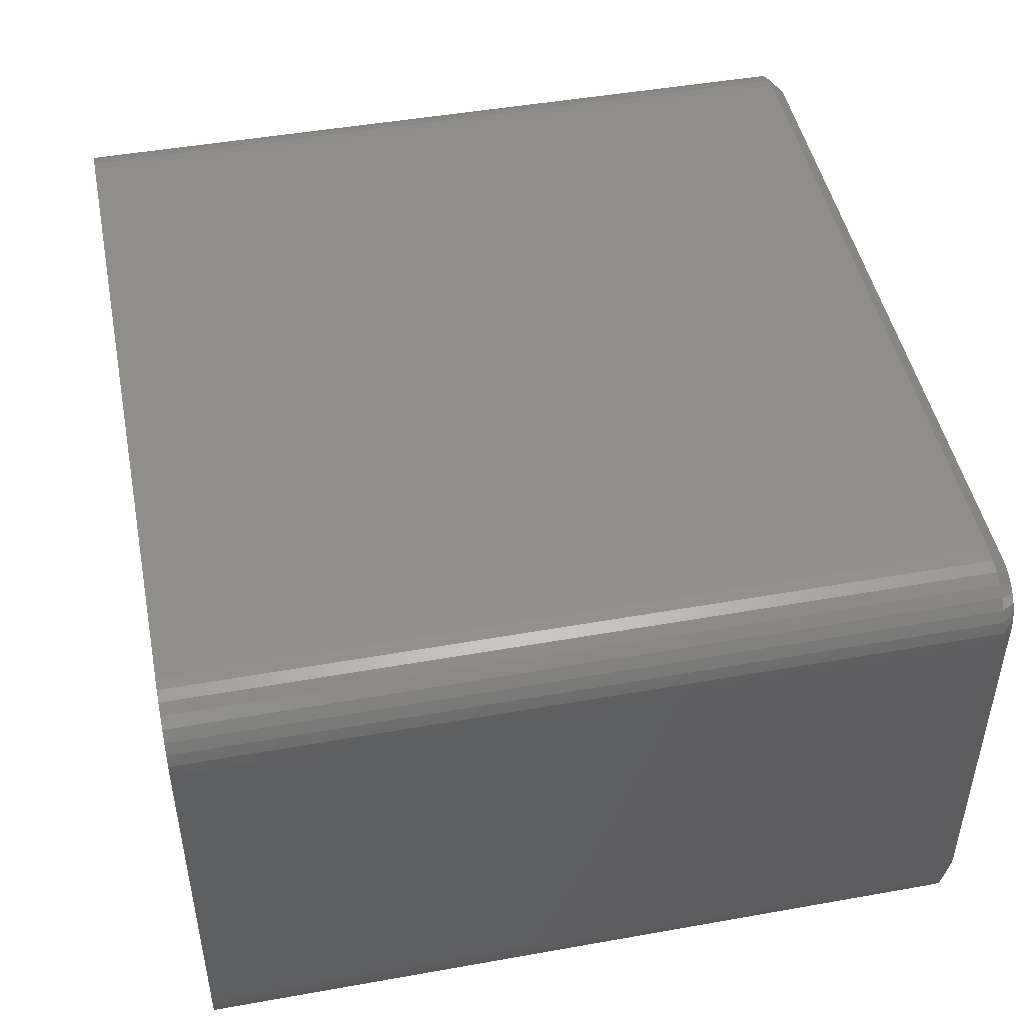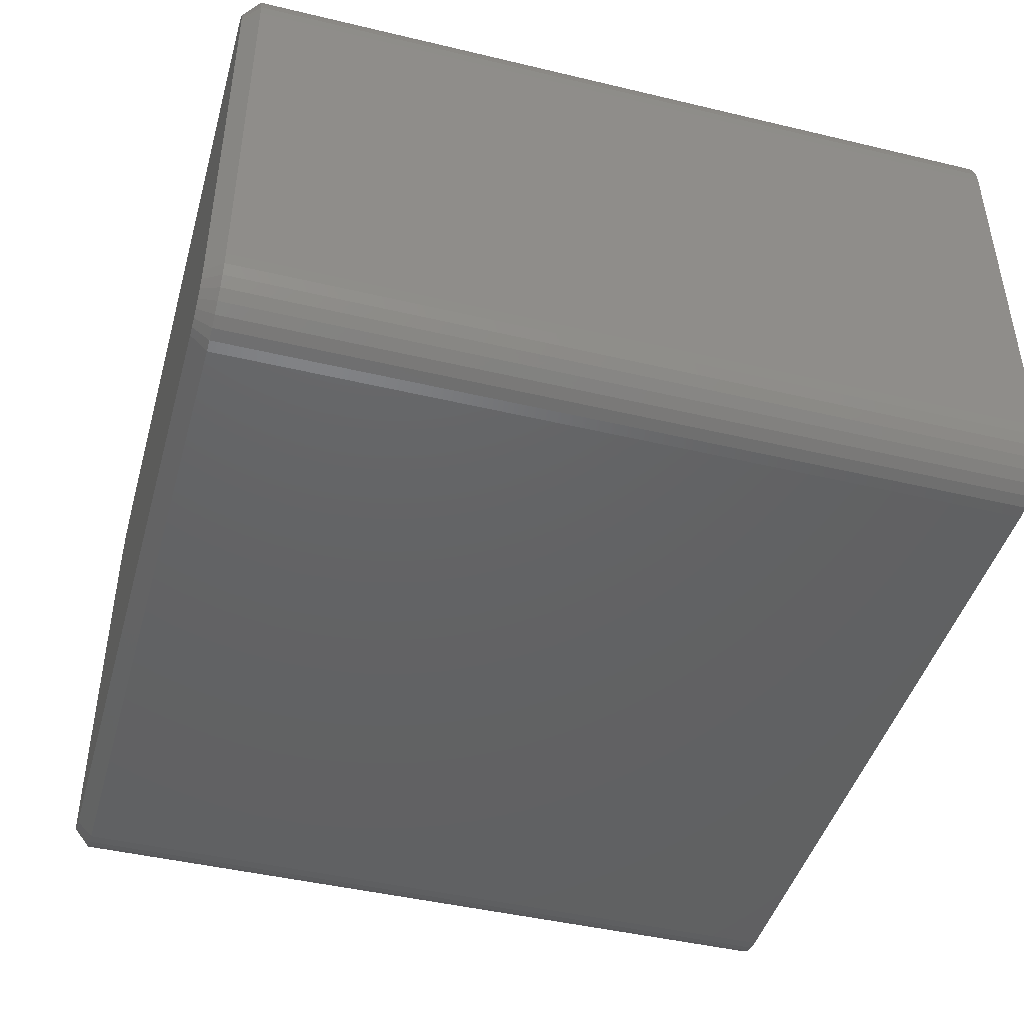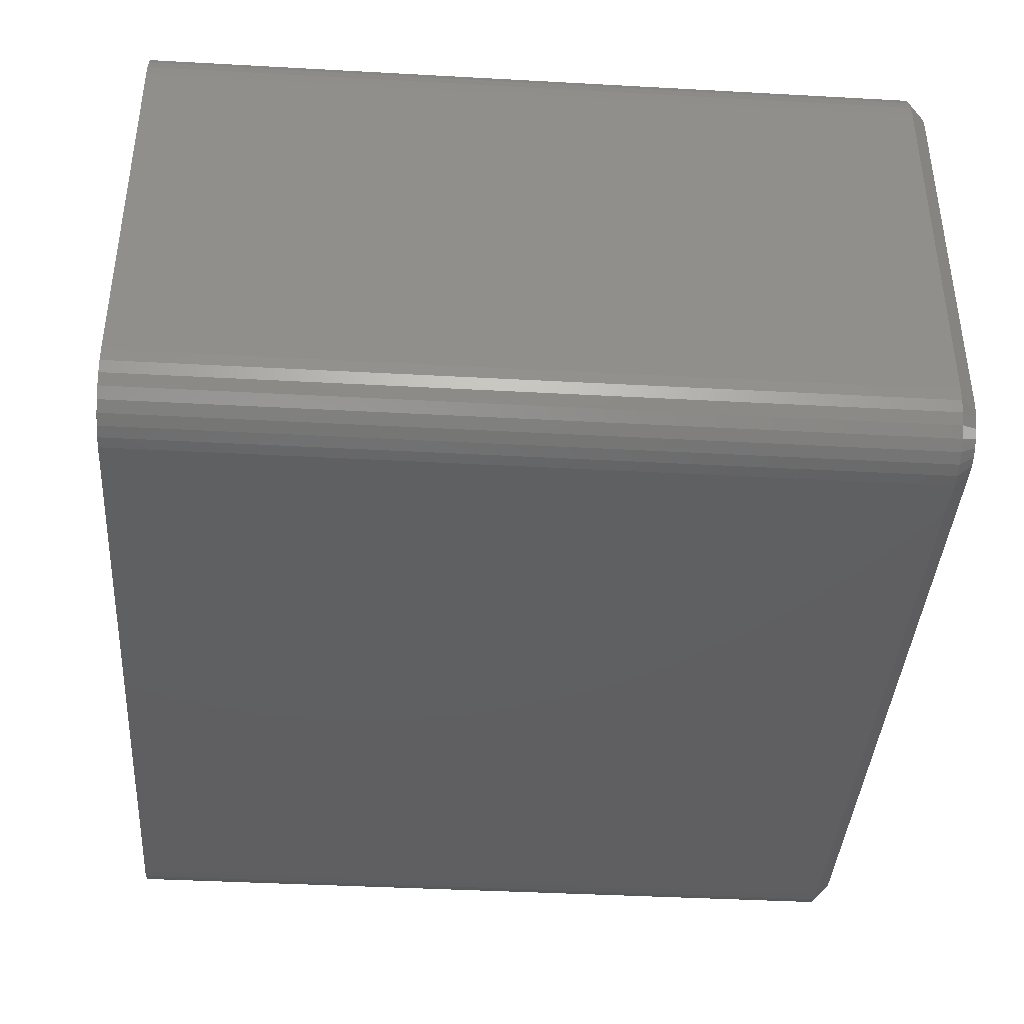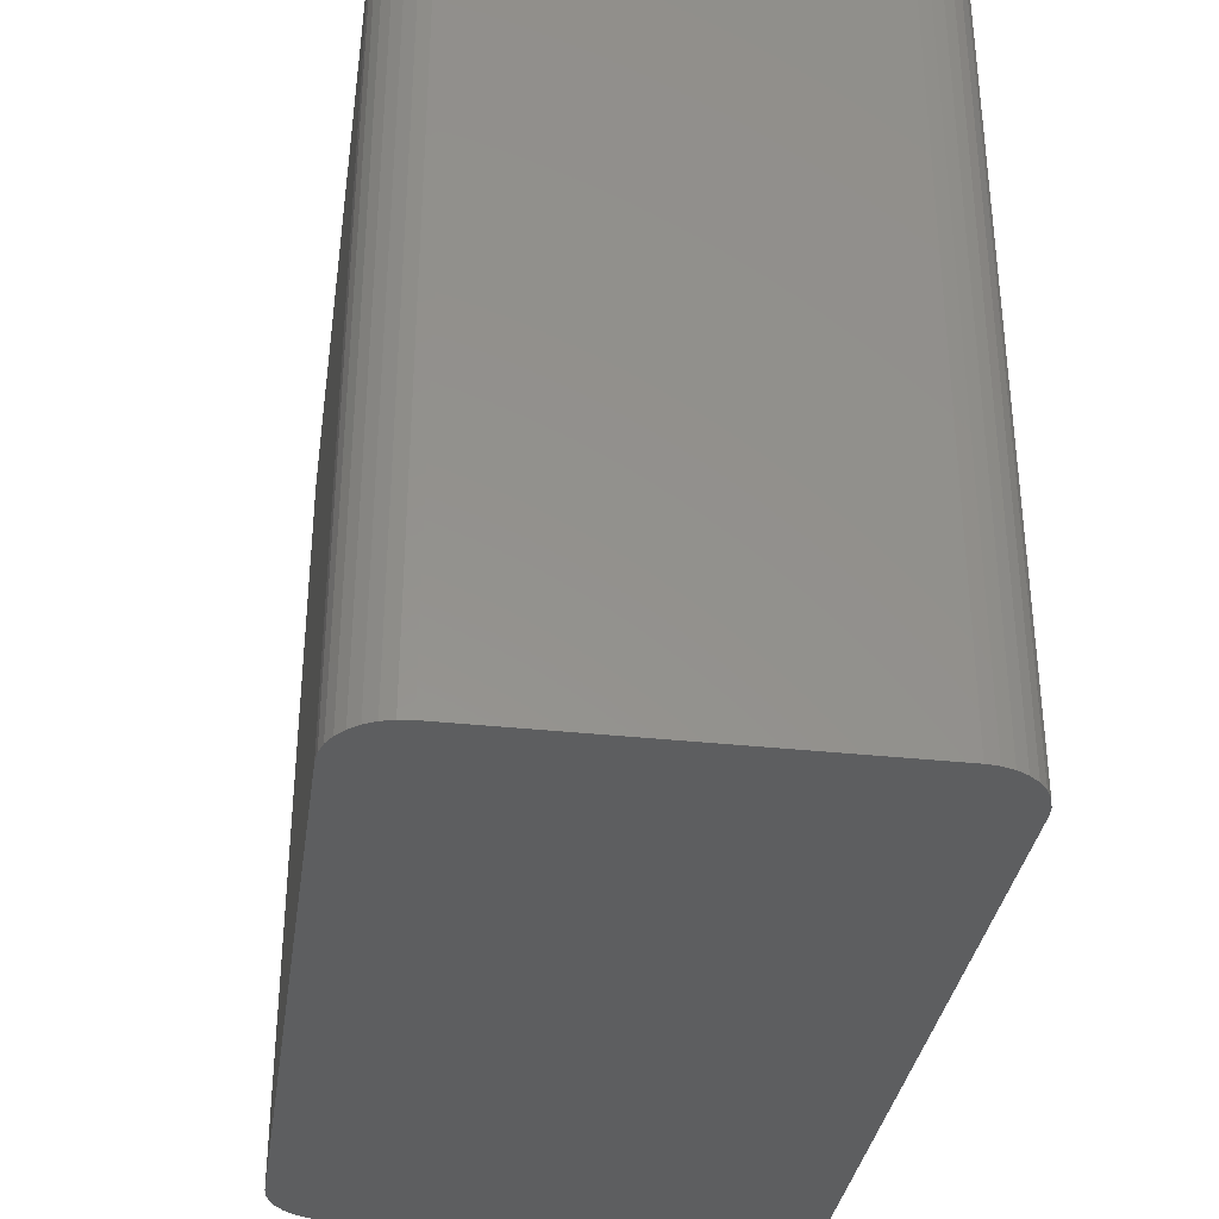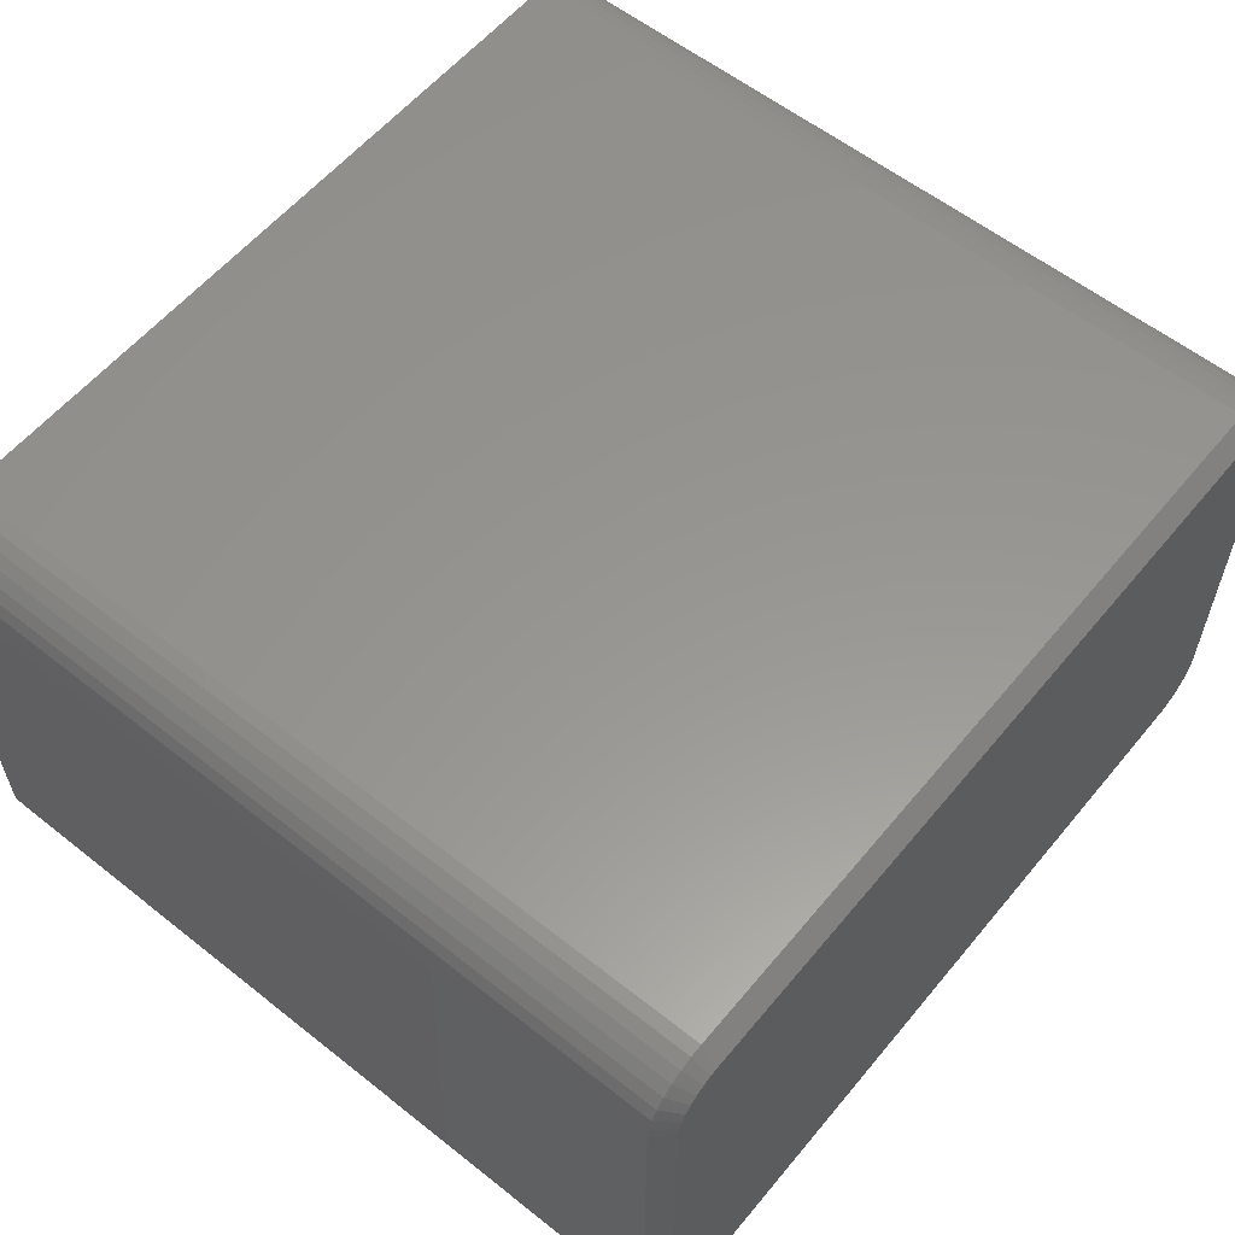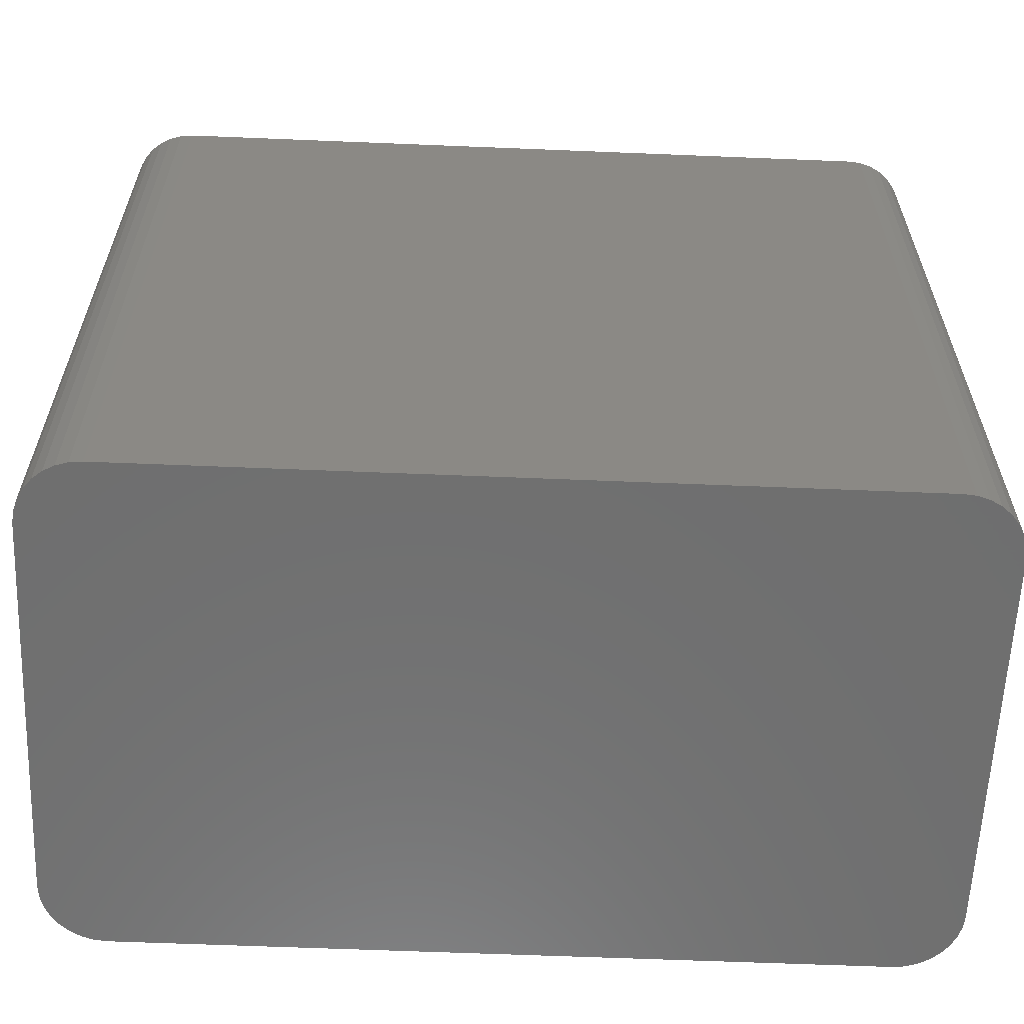
<metadata>
{"format":"stl","ext":"stl","renderer":"f3d","projection":"perspective","resolution":1024,"background":"white","views":[{"elev":47.0,"azim":-101.4,"up":"+Y"},{"elev":-44.8,"azim":74.5,"up":"+Y"},{"elev":-39.9,"azim":-93.9,"up":"+Y"},{"elev":-34.3,"azim":-98.3,"up":"+Z"},{"elev":58.2,"azim":-50.7,"up":"+Y"},{"elev":-60.9,"azim":177.6,"up":"+Z"}]}
</metadata>
<code>
# stl→obj: 108 verts, 212 faces
v 0.36 0.2184 0.75
v -0.3753 0.2144 0.75
v 0.3674 0.2144 0.75
v -0.3818 0.2091 0.75
v 0.374 0.2091 0.75
v -0.3871 0.2026 0.75
v 0.3793 0.2026 0.75
v -0.3911 0.1951 0.75
v 0.3833 0.1951 0.75
v -0.3936 0.187 0.75
v 0.3858 0.187 0.75
v 0.3858 -0.1919 0.75
v -0.3911 -0.2 0.75
v 0.3833 -0.2 0.75
v -0.3871 -0.2074 0.75
v 0.3793 -0.2074 0.75
v -0.3818 -0.2139 0.75
v 0.374 -0.2139 0.75
v -0.3753 -0.2193 0.75
v 0.3674 -0.2193 0.75
v -0.3678 -0.2233 0.75
v -0.3678 0.2184 0.75
v 0.3519 0.2209 0.75
v 0.3435 0.2217 0.75
v -0.3513 0.2217 0.75
v -0.3597 0.2209 0.75
v 0.36 -0.2233 0.75
v -0.3597 -0.2257 0.75
v -0.3513 -0.2266 0.75
v 0.3435 -0.2266 0.75
v 0.3519 -0.2257 0.75
v 0.3866 0.1786 0.75
v -0.3944 0.1786 0.75
v 0.3866 -0.1835 0.75
v -0.3944 -0.1835 0.75
v -0.3936 -0.1919 0.75
v -0.41 0.1786 0
v -0.41 -0.1835 0
v -0.41 0.1786 0.7344
v -0.41 -0.1835 0.7344
v -0.4089 0.1901 0
v -0.4089 0.1901 0.7344
v -0.4056 0.2011 0
v -0.4056 0.2011 0.7344
v -0.4001 0.2112 0
v -0.4001 0.2112 0.7344
v -0.3928 0.2201 0
v -0.3928 0.2201 0.7344
v -0.3839 0.2274 0
v -0.3839 0.2274 0.7344
v -0.3738 0.2329 0
v -0.3738 0.2329 0.7344
v -0.3628 0.2362 0
v -0.3628 0.2362 0.7344
v -0.3513 0.2373 0
v -0.3513 0.2373 0.7344
v 0.3435 0.2373 0
v 0.3435 0.2373 0.7344
v 0.355 0.2362 0
v 0.355 0.2362 0.7344
v 0.366 0.2329 0
v 0.366 0.2329 0.7344
v 0.3761 0.2274 0
v 0.3761 0.2274 0.7344
v 0.385 0.2201 0
v 0.385 0.2201 0.7344
v 0.3923 0.2112 0
v 0.3923 0.2112 0.7344
v 0.3978 0.2011 0
v 0.3978 0.2011 0.7344
v 0.4011 0.1901 0
v 0.4011 0.1901 0.7344
v 0.4022 0.1786 0
v 0.4022 0.1786 0.7344
v 0.4022 -0.1835 0
v 0.4022 -0.1835 0.7344
v 0.4011 -0.1949 0
v 0.4011 -0.1949 0.7344
v 0.3978 -0.2059 0
v 0.3978 -0.2059 0.7344
v 0.3923 -0.2161 0
v 0.3923 -0.2161 0.7344
v 0.385 -0.225 0
v 0.385 -0.225 0.7344
v 0.3761 -0.2323 0
v 0.3761 -0.2323 0.7344
v 0.366 -0.2377 0
v 0.366 -0.2377 0.7344
v 0.355 -0.2411 0
v 0.355 -0.2411 0.7344
v 0.3435 -0.2422 0
v 0.3435 -0.2422 0.7344
v -0.3513 -0.2422 0
v -0.3513 -0.2422 0.7344
v -0.3628 -0.2411 0
v -0.3628 -0.2411 0.7344
v -0.3738 -0.2377 0
v -0.3738 -0.2377 0.7344
v -0.3839 -0.2323 0
v -0.3839 -0.2323 0.7344
v -0.3928 -0.225 0
v -0.3928 -0.225 0.7344
v -0.4001 -0.2161 0
v -0.4001 -0.2161 0.7344
v -0.4056 -0.2059 0
v -0.4056 -0.2059 0.7344
v -0.4089 -0.1949 0
v -0.4089 -0.1949 0.7344
f 1 2 3
f 3 2 4
f 3 4 5
f 5 4 6
f 5 6 7
f 7 6 8
f 7 8 9
f 9 8 10
f 9 10 11
f 12 13 14
f 14 13 15
f 14 15 16
f 16 15 17
f 16 17 18
f 18 17 19
f 18 19 20
f 20 19 21
f 22 2 1
f 22 1 23
f 22 23 24
f 22 24 25
f 22 25 26
f 27 20 21
f 27 21 28
f 27 28 29
f 27 29 30
f 27 30 31
f 11 10 32
f 32 10 33
f 32 33 34
f 34 33 35
f 34 35 12
f 12 35 36
f 12 36 13
f 37 38 39
f 39 38 40
f 37 39 41
f 41 39 42
f 41 42 43
f 43 42 44
f 43 44 45
f 45 44 46
f 45 46 47
f 47 46 48
f 47 48 49
f 49 48 50
f 49 50 51
f 51 50 52
f 51 52 53
f 53 52 54
f 53 54 55
f 55 54 56
f 57 55 58
f 58 55 56
f 57 58 59
f 59 58 60
f 59 60 61
f 61 60 62
f 61 62 63
f 63 62 64
f 63 64 65
f 65 64 66
f 65 66 67
f 67 66 68
f 67 68 69
f 69 68 70
f 69 70 71
f 71 70 72
f 71 72 73
f 73 72 74
f 75 73 76
f 76 73 74
f 75 76 77
f 77 76 78
f 77 78 79
f 79 78 80
f 79 80 81
f 81 80 82
f 81 82 83
f 83 82 84
f 83 84 85
f 85 84 86
f 85 86 87
f 87 86 88
f 87 88 89
f 89 88 90
f 89 90 91
f 91 90 92
f 93 91 94
f 94 91 92
f 93 94 95
f 95 94 96
f 95 96 97
f 97 96 98
f 97 98 99
f 99 98 100
f 99 100 101
f 101 100 102
f 101 102 103
f 103 102 104
f 103 104 105
f 105 104 106
f 105 106 107
f 107 106 108
f 107 108 38
f 38 108 40
f 24 58 25
f 25 58 56
f 24 23 58
f 23 60 58
f 74 72 32
f 72 11 32
f 72 70 9
f 11 72 9
f 68 66 7
f 7 70 68
f 9 70 7
f 64 62 1
f 3 64 1
f 3 5 64
f 23 62 60
f 1 62 23
f 5 7 66
f 66 64 5
f 34 76 32
f 32 76 74
f 34 12 76
f 12 78 76
f 92 90 30
f 90 31 30
f 90 88 27
f 31 90 27
f 86 84 20
f 20 88 86
f 27 88 20
f 82 80 14
f 16 82 14
f 16 18 82
f 12 80 78
f 14 80 12
f 18 20 84
f 84 82 18
f 29 94 30
f 30 94 92
f 29 28 94
f 28 96 94
f 40 108 35
f 108 36 35
f 108 106 13
f 36 108 13
f 104 102 15
f 15 106 104
f 13 106 15
f 100 98 21
f 19 100 21
f 19 17 100
f 28 98 96
f 21 98 28
f 17 15 102
f 102 100 17
f 33 39 35
f 35 39 40
f 33 10 39
f 10 42 39
f 56 54 25
f 54 26 25
f 54 52 22
f 26 54 22
f 50 48 2
f 2 52 50
f 22 52 2
f 46 44 8
f 6 46 8
f 6 4 46
f 10 44 42
f 8 44 10
f 4 2 48
f 48 46 4
f 95 89 93
f 89 91 93
f 59 53 57
f 53 55 57
f 51 53 59
f 61 51 59
f 49 51 61
f 63 49 61
f 47 49 63
f 65 47 63
f 45 47 65
f 67 45 65
f 83 101 81
f 99 101 83
f 85 99 83
f 97 99 85
f 87 97 85
f 95 97 87
f 89 95 87
f 101 103 81
f 81 103 105
f 81 105 79
f 79 105 107
f 79 107 77
f 77 107 38
f 77 38 75
f 75 38 37
f 75 37 73
f 73 37 41
f 73 41 71
f 71 41 43
f 71 43 69
f 69 43 45
f 69 45 67

</code>
